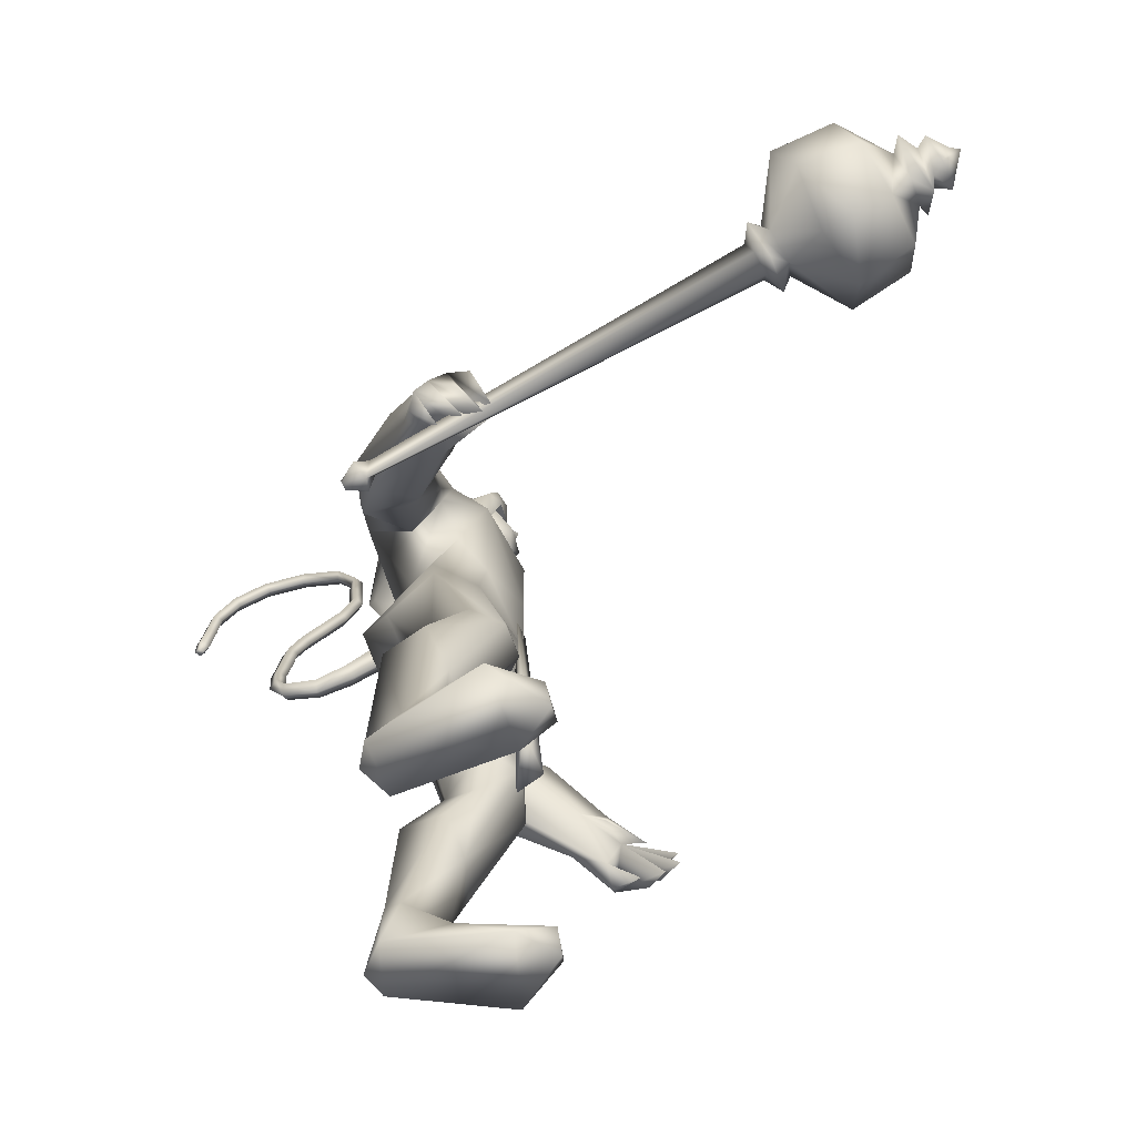
<metadata>
{"format":"obj","ext":"obj","renderer":"f3d","projection":"perspective","resolution":1024,"background":"white","views":[{"elev":-69.3,"azim":9.7,"up":"+Z"}]}
</metadata>
<code>
o body_mesh15-geometry.001
v -0.4087 -0.2772 0.3569
v 0.05088 0.0197 1.185
v -0.2544 -0.218 0.3245
v -0.4031 -0.1521 1.495
v -0.4597 -0.5524 1.544
v -0.0735 -0.1411 1.833
v -0.1222 -0.4866 1.906
v 0.1989 -0.6408 1.956
v -0.08508 -0.7685 1.425
v -0.5384 -0.439 -0.2336
v 0.1291 -0.2857 0.9667
v 0.2058 -0.05826 1.691
v 0.4953 -0.1504 2.063
v 0.2684 0.1296 1.985
v -0.5835 -0.248 3.14
v -0.4249 0.1387 2.782
v -0.8353 -0.04321 3.336
v -0.7527 0.396 3.306
v -0.6127 0.3895 3.999
v -0.7868 0.8396 3.345
v -0.4287 0.8163 4.284
v -0.1888 0.9985 4.132
v -0.4774 -0.06389 4.25
v -0.2593 -0.2595 4.133
v -0.1424 -0.5577 3.098
v 0.4562 -0.5077 1.865
v 0.07705 -0.5994 0.9048
v -0.2335 -0.6147 0.2088
v 0.0398 -0.4961 0.2981
v -0.4599 -0.6478 -0.2297
v 0.4448 -1.047 -0.1689
v 0.5777 -0.3927 -0.2417
v 0.8516 -0.6784 -0.2303
v 0.8609 -0.5054 -0.105
v 0.8259 -0.7983 -0.07072
v 0.1322 -0.3429 0.02166
v 0.1572 -0.2604 3.436
v 0.3384 0.02247 3.237
v 0.01132 0.3564 2.849
v 0.2597 0.3392 3.001
v 0.4239 0.3317 3.397
v 0.1702 -0.06421 4.298
v 0.4103 0.3315 4.376
v -0.04345 -0.2998 4.531
v -0.6633 0.3901 4.622
v 0.03133 1.011 4.541
v -0.0735 1.239 4.987
v -0.7817 1.085 5.144
v -0.2651 1.154 4.735
v -0.613 1.292 4.747
v -0.7772 1.338 5.343
v -0.6666 1.517 4.757
v -0.4818 1.436 5.565
v -0.3589 1.088 5.627
v -0.6725 1.068 5.456
v -0.3676 0.5791 5.994
v -0.4871 0.3726 5.99
v -0.7007 0.3903 5.369
v -0.8572 -0.29 5.135
v -0.1608 -0.5153 4.958
v 0.1989 -0.3354 5.087
v 0.2161 0.7543 4.3
v 0.2249 0.9557 3.354
v 0.3558 0.6445 3.199
v -0.424 0.3757 2.934
v -0.4498 0.6025 2.805
v -0.5386 1.009 3.168
v 0.2678 1.014 5.1
v 0.4018 0.3298 5.231
v -0.07685 -0.5039 5.266
v 0.1012 0.3451 5.556
v -0.309 -0.735 5.436
v -0.08234 0.04658 5.618
v -0.4231 -0.3437 5.616
v -0.3937 0.1545 5.987
v -0.7368 -0.2878 5.453
v -0.1136 0.1076 5.978
v 0.08588 0.3435 5.837
v -0.08695 0.5964 5.982
v 0.1182 0.5857 5.955
v -0.2153 0.6404 6.336
v -0.1137 0.6498 6.328
v -0.5507 0.4718 6.314
v -0.04939 0.661 5.621
v 0.004318 1.212 5.288
v -0.001837 1.409 4.876
v -0.02817 1.669 4.932
v -0.1523 1.517 4.25
v 0.08592 1.684 4.445
v 0.1402 1.644 3.996
v -0.5409 1.484 4.382
v -0.1374 1.86 3.836
v -0.2798 2.07 3.968
v -0.02176 2.298 4.318
v -0.2848 2.006 4.522
v -0.4949 1.696 5.037
v -0.241 1.474 5.477
v -0.002721 1.922 4.563
v 0.3707 1.859 4.369
v 0.2985 2.118 4.476
v 0.5939 2.053 3.783
v 0.7663 2.411 3.491
v 0.4689 2.41 3.708
v 0.82 2.203 3.933
v 0.7866 2.588 3.352
v 0.7922 2.697 3.496
v 0.8568 2.719 3.643
v 0.8343 2.526 3.964
v 0.8183 2.058 3.579
v 1.135 2.277 3.479
v 0.9059 2.355 3.698
v 1.372 2.461 3.58
v 1.003 2.719 3.732
v 1.254 2.485 3.316
v 1.093 2.646 3.388
v 1.236 2.647 3.742
v 1.19 2.649 3.497
v 1.385 2.461 3.403
v 1.043 2.477 3.262
v -0.4792 0.1645 6.321
v 0.09778 0.1028 5.938
v 0.2494 0.3446 5.86
v 0.3244 0.4517 6.025
v 0.2984 0.2088 6.017
v 0.1471 0.1046 6.324
v -0.2265 0.06053 6.252
v 0.1899 0.2681 6.208
v 0.2575 0.4479 6.146
v 0.1729 0.5628 6.331
v 0.1165 0.5587 6.545
v 0.1897 0.3317 6.57
v 0.09261 0.1126 6.542
v 0.2426 0.3266 6.35
v 0.3366 0.3264 6.189
v -0.229 0.07107 6.334
v -0.4321 -0.3851 4.651
v -0.126 -0.6959 4.74
v -0.8579 -0.5309 5.325
v -0.8204 -0.6964 4.693
v -0.7659 -0.7223 4.343
v -0.4055 -0.7915 4.142
v -0.1676 -0.9603 4.804
v -0.5309 -1.268 4.439
v -0.236 -1.215 4.42
v -0.3571 -1.598 4.153
v -0.6791 -1.311 3.924
v -0.566 -1.112 3.75
v -0.2133 -0.9569 3.798
v -0.6168 -0.9315 4.989
v -0.5436 -0.671 5.543
v -0.1481 -0.9892 4.281
v 0.09383 -1.226 4.067
v 0.02182 -1.478 4.189
v -0.1748 -1.747 3.389
v 0.08631 -1.423 3.42
v 0.3377 -1.648 3.516
v 0.2111 -1.812 3.62
v 0.09999 -2.11 3.182
v -0.01542 -2.075 3.074
v -0.06402 -1.959 2.942
v 0.004322 -1.788 3.069
v 0.1739 -1.794 3.173
v 0.3188 -1.788 3.257
v 0.4361 -2.13 3.187
v 0.2575 -2.141 3.197
v 0.218 -2.066 2.85
v 0.3579 -1.928 2.714
v 0.5827 -1.795 3.054
v 0.5754 -1.937 2.883
v 0.5155 -1.928 2.737
v 0.3503 -2.087 2.908
v 0.1459 -1.877 2.751
v -0.2547 0.8281 1.813
v -0.2555 1.177 1.885
v -0.06856 1.285 2.994
v 0.3241 1.13 1.798
v 0.3504 0.7784 1.995
v 0.08759 0.5207 1.948
v 0.00722 0.7105 1.654
v -0.6015 0.8643 1.49
v -0.1884 0.6393 1.162
v -0.6726 0.9643 0.3944
v -0.5327 0.8926 0.3112
v -0.6555 0.8838 -0.2656
v -0.8167 1.133 -0.2439
v -0.7065 1.328 -0.2424
v 0.2969 0.9607 -0.2557
v 0.2374 1.627 -0.1981
v 0.6007 1.215 -0.2534
v 0.5899 1.34 -0.09669
v -0.4786 1.281 0.1938
v -0.6112 1.269 1.533
v -0.2252 1.442 1.388
v 0.07899 1.298 1.89
v -0.08706 0.9281 0.9481
v -0.1151 1.247 0.8727
v -0.2167 1.136 0.2795
v -0.1474 0.9665 0.01196
v 0.5922 1.045 -0.124
v -0.3605 -0.212 -0.263
v 0.4233 0.3813 3.766
v 0.3875 0.2275 3.743
v 0.5687 0.5442 1.369
v 0.4927 0.1142 1.264
v 0.3062 0.4303 3.766
v 0.3411 0.6614 1.369
f 1 2 3
f 4 2 1
f 4 5 6
f 6 5 7
f 5 8 7
f 5 9 8
f 4 1 5
f 5 1 10
f 2 11 3
f 12 11 2
f 12 13 11
f 12 14 13
f 6 14 12
f 15 6 7
f 15 16 6
f 16 15 17
f 17 15 25
f 15 7 25
f 7 8 25
f 9 26 8
f 9 27 26
f 28 27 9
f 28 29 27
f 30 31 28
f 32 31 30
f 32 33 31
f 32 34 33
f 34 29 35
f 36 29 34
f 28 35 29
f 35 28 31
f 31 33 35
f 34 35 33
f 3 29 36
f 11 29 3
f 27 29 11
f 26 27 11
f 26 11 13
f 25 8 26
f 25 26 37
f 38 37 26
f 40 38 39
f 41 38 40
f 37 38 41
f 24 42 44
f 23 24 44
f 45 19 23
f 45 21 19
f 21 47 46
f 48 47 21
f 48 49 47
f 48 50 49
f 51 50 48
f 51 52 50
f 53 51 54
f 51 55 54
f 55 51 48
f 55 57 56
f 57 55 58
f 55 48 58
f 58 48 45
f 48 21 45
f 59 45 23
f 23 44 60
f 60 44 61
f 61 44 42
f 61 42 43
f 43 41 62
f 43 42 41
f 63 41 64
f 41 40 64
f 64 40 39
f 65 66 39
f 66 65 18
f 18 65 16
f 65 39 16
f 39 38 13
f 38 26 13
f 39 13 14
f 6 39 14
f 16 39 6
f 18 16 17
f 20 175 67
f 21 46 22
f 22 46 62
f 68 62 46
f 68 43 62
f 69 43 68
f 69 61 43
f 60 61 70
f 69 70 61
f 71 70 69
f 71 72 70
f 73 72 71
f 73 74 72
f 75 74 73
f 75 76 74
f 76 58 59
f 57 58 76
f 57 76 75
f 75 73 77
f 77 73 71
f 77 71 78
f 79 78 71
f 79 80 78
f 81 82 79
f 56 81 79
f 83 81 56
f 83 56 57
f 56 79 84
f 79 71 84
f 84 71 97
f 71 85 97
f 71 69 85
f 85 69 68
f 47 85 68
f 86 85 47
f 85 86 87
f 88 89 86
f 88 90 89
f 91 90 88
f 92 90 91
f 91 93 92
f 93 52 95
f 52 93 91
f 91 88 49
f 88 86 49
f 49 86 47
f 91 49 50
f 50 52 91
f 52 96 95
f 52 51 96
f 51 53 96
f 96 53 97
f 97 53 54
f 97 54 84
f 56 84 54
f 54 55 56
f 85 87 97
f 96 97 87
f 95 96 87
f 87 86 89
f 87 89 98
f 98 89 99
f 90 99 89
f 94 98 100
f 95 98 94
f 95 87 98
f 93 95 94
f 98 99 100
f 90 101 99
f 92 101 90
f 92 102 101
f 92 103 102
f 93 103 92
f 93 94 103
f 100 99 104
f 101 104 99
f 102 103 105
f 103 106 105
f 103 107 106
f 103 94 107
f 94 108 107
f 94 100 108
f 100 104 108
f 109 110 104
f 111 110 109
f 104 110 111
f 108 104 111
f 108 111 112
f 111 113 112
f 102 111 101
f 106 111 102
f 111 106 114
f 106 115 114
f 106 107 115
f 107 108 113
f 113 108 116
f 108 112 116
f 113 116 112
f 107 113 117
f 113 118 117
f 111 118 113
f 111 107 118
f 111 114 107
f 107 114 115
f 107 117 118
f 102 119 106
f 102 105 119
f 106 119 105
f 101 111 109
f 101 109 104
f 47 68 46
f 83 57 75
f 83 75 120
f 120 75 126
f 75 77 126
f 78 121 77
f 78 122 121
f 123 122 80
f 123 124 122
f 121 124 125
f 124 121 122
f 77 121 125
f 77 125 126
f 125 124 127
f 127 124 128
f 128 124 123
f 128 123 80
f 80 122 78
f 80 129 128
f 79 129 80
f 79 82 129
f 82 130 129
f 130 131 129
f 132 125 131
f 126 125 132
f 133 125 127
f 131 125 133
f 131 133 129
f 127 134 133
f 128 134 127
f 128 133 134
f 129 133 128
f 120 126 135
f 58 45 59
f 59 23 60
f 59 60 136
f 136 60 137
f 137 60 70
f 74 150 72
f 74 138 150
f 76 138 74
f 76 59 138
f 138 59 139
f 59 136 139
f 140 139 136
f 203 206 201
f 140 136 141
f 141 136 137
f 143 144 142
f 143 145 144
f 146 145 143
f 140 147 146
f 147 140 148
f 140 141 148
f 139 140 146
f 146 143 139
f 139 143 149
f 143 142 149
f 149 142 72
f 70 72 142
f 149 72 150
f 139 149 138
f 138 149 150
f 70 142 137
f 141 137 151
f 142 151 137
f 142 144 151
f 144 152 151
f 144 153 152
f 145 153 144
f 148 151 152
f 141 151 148
f 146 154 145
f 146 147 154
f 147 148 155
f 148 152 155
f 155 152 156
f 153 156 152
f 153 157 156
f 145 157 153
f 145 158 157
f 154 158 145
f 154 159 158
f 160 159 154
f 161 162 159
f 161 155 162
f 147 155 161
f 147 161 154
f 161 160 154
f 157 163 156
f 157 164 163
f 158 164 157
f 158 165 164
f 159 166 158
f 159 167 166
f 162 167 159
f 162 158 167
f 155 163 162
f 163 168 156
f 155 168 163
f 155 156 168
f 163 165 162
f 163 169 165
f 164 169 163
f 169 164 165
f 162 165 170
f 165 171 170
f 158 171 165
f 158 170 171
f 162 170 158
f 158 166 167
f 172 159 160
f 161 159 172
f 161 172 160
f 66 173 39
f 67 173 66
f 67 174 173
f 67 175 174
f 64 176 63
f 64 177 176
f 39 177 64
f 39 178 177
f 173 178 39
f 173 179 178
f 180 179 173
f 180 181 179
f 182 181 180
f 182 183 181
f 182 184 183
f 185 184 182
f 186 184 185
f 186 187 184
f 188 187 186
f 188 189 187
f 188 191 190
f 186 191 188
f 186 185 191
f 192 185 182
f 185 192 191
f 192 193 191
f 180 192 182
f 192 194 193
f 192 174 194
f 192 173 174
f 192 180 173
f 174 175 194
f 175 176 194
f 175 63 176
f 179 177 178
f 195 177 179
f 176 177 195
f 193 194 176
f 193 176 196
f 176 195 196
f 195 183 197
f 183 198 197
f 183 184 198
f 184 187 198
f 198 187 199
f 187 189 199
f 190 197 199
f 191 197 190
f 191 196 197
f 191 193 196
f 196 195 197
f 197 198 199
f 188 190 189
f 199 189 190
f 181 183 195
f 179 181 195
f 67 66 20
f 18 20 66
f 36 34 32
f 200 36 32
f 3 36 200
f 1 3 200
f 10 1 200
f 200 30 10
f 200 32 30
f 30 28 10
f 10 28 5
f 5 28 9
f 4 6 12
f 4 12 2
f 202 203 201
f 202 204 203
f 202 205 206
f 202 206 204
f 204 206 203
f 201 205 202
f 206 205 201
f 19 18 17
f 19 20 18
f 21 20 19
f 20 21 22
f 23 19 17
f 17 24 23
f 17 25 24
f 42 37 41
f 24 37 42
f 24 25 37
f 62 41 63
f 20 22 175
f 22 63 175
f 22 62 63
o Cylinder_Cylinder.001
v 2.811 -2.343 3.623
v -0.4671 -1.56 2.696
v 2.824 -2.431 3.467
v -0.432 -1.65 2.834
v 2.764 -2.624 3.47
v 2.702 -2.634 3.709
v -0.4147 -1.513 2.869
v 2.74 -2.469 3.764
v -0.4697 -1.44 2.73
v -0.5495 -1.679 2.784
v -0.5463 -1.559 2.929
v -0.6483 -1.466 2.755
v -0.6475 -1.485 2.729
v -0.6548 -1.515 2.724
v -0.666 -1.539 2.74
v -0.6744 -1.542 2.77
v -0.6753 -1.524 2.796
v -0.6679 -1.494 2.802
v -0.5489 -1.426 2.841
v 2.943 -2.274 3.446
v 2.881 -2.61 3.312
v 2.747 -2.843 3.562
v 2.745 -2.574 3.945
v 2.865 -2.262 3.792
v 3.019 -2.345 3.602
v 3.013 -2.51 3.417
v 2.916 -2.76 3.518
v 2.853 -2.735 3.797
v 2.937 -2.41 3.833
v 3.29 -2.795 3.094
v 3.015 -3.3 3.852
v 3.139 -2.463 4.398
v 3.524 -2.315 3.144
v 3.185 -3.26 3.35
v 3.034 -3.008 4.314
v 3.354 -2.057 4.103
v 3.462 -2 3.586
v 3.548 -2.89 3.063
v 3.996 -2.504 3.337
v 3.862 -2.96 3.22
v 3.704 -3.341 3.496
v 3.541 -3.412 3.97
v 3.565 -3.113 4.366
v 3.649 -2.643 4.471
v 3.844 -2.273 4.205
v 3.962 -2.188 3.719
v 4.106 -2.689 3.8
v 4.059 -2.937 3.695
v 3.962 -3.107 3.885
v 3.983 -2.819 4.143
v 4.18 -2.54 4.02
v 4.211 -2.841 3.559
v 4.012 -3.263 3.839
v 3.993 -2.965 4.302
v 4.248 -2.754 3.981
v 4.249 -2.91 3.783
v 4.156 -3.113 3.919
v 4.151 -2.943 4.131
v 4.379 -2.768 3.814
v 4.325 -3.02 3.733
v 4.23 -3.206 3.917
v 4.212 -3.003 4.23
v 4.313 -2.745 4.113
v 4.501 -3.026 4.028
v 4.417 -3.061 3.969
v 4.406 -2.976 4.086
f 210 212 213
f 209 211 208
f 211 212 210
f 222 216 217
f 207 230 226
f 214 207 213
f 213 215 225
f 215 218 225
f 213 225 217
f 210 213 217
f 210 217 216
f 210 216 208
f 225 218 224
f 220 208 221
f 215 208 220
f 226 230 235
f 215 219 218
f 207 214 230
f 211 209 227
f 228 227 232
f 209 207 226
f 229 228 234
f 243 242 251
f 227 226 232
f 226 231 232
f 243 235 242
f 232 236 233
f 231 243 232
f 238 234 241
f 237 233 240
f 236 232 239
f 242 238 251
f 213 207 208
f 236 244 240
f 238 241 249
f 249 241 237
f 237 240 247
f 240 244 246
f 244 239 246
f 245 239 243
f 252 251 256
f 256 249 248
f 253 256 257
f 251 250 256
f 255 247 246
f 246 245 253
f 256 255 259
f 245 252 253
f 256 260 257
f 255 254 259
f 257 260 261
f 254 253 258
f 253 257 258
f 264 260 259
f 259 258 263
f 262 258 257
f 265 269 270
f 261 264 268
f 264 263 267
f 267 263 262
f 272 268 271
f 266 265 270
f 267 266 271
f 272 271 270
f 208 211 210
f 213 208 215
f 217 225 224
f 223 217 224
f 221 216 222
f 214 212 229
f 229 212 228
f 212 211 228
f 228 211 227
f 243 231 235
f 230 229 235
f 235 229 234
f 234 228 233
f 238 235 234
f 237 234 233
f 235 238 242
f 234 237 241
f 233 236 240
f 232 243 239
f 244 236 239
f 250 249 256
f 248 247 255
f 265 261 269
f 266 262 265
f 262 261 265
f 269 268 272
f 212 214 213
f 223 222 217
f 219 220 221
f 224 218 223
f 219 221 222
f 218 219 222
f 223 218 222
f 208 216 221
f 219 215 220
f 231 226 235
f 214 229 230
f 209 226 227
f 233 228 232
f 252 243 251
f 238 250 251
f 207 209 208
f 250 238 249
f 248 249 237
f 248 237 247
f 247 240 246
f 239 245 246
f 252 245 243
f 253 252 256
f 255 256 248
f 254 255 246
f 254 246 253
f 260 256 259
f 254 258 259
f 260 264 261
f 263 264 259
f 258 262 263
f 261 262 257
f 269 272 270
f 269 261 268
f 268 264 267
f 266 267 262
f 268 267 271
f 271 266 270
o tail_mesh15-geometry
v -0.5525 0.3938 3.898
v -1.016 0.4251 3.598
v -0.5627 0.5117 3.97
v -1.056 0.5212 3.671
v -0.6071 0.395 4.074
v -1.11 0.4261 3.743
v -0.5858 0.2772 3.974
v -1.068 0.33 3.667
v -1.329 0.4462 3.452
v -1.313 0.5275 3.534
v -1.306 0.4471 3.614
v -1.322 0.3658 3.535
v -1.758 0.4817 3.762
v -1.689 0.5483 3.793
v -1.629 0.4824 3.825
v -1.692 0.4157 3.799
v -1.762 0.5118 4.295
v -1.69 0.5785 4.292
v -1.621 0.5125 4.295
v -1.689 0.4458 4.299
v -1.652 0.546 4.876
v -1.586 0.6127 4.849
v -1.52 0.5467 4.83
v -1.583 0.48 4.856
v -1.352 0.5794 5.411
v -1.298 0.646 5.388
v -1.235 0.5801 5.371
v -1.295 0.5134 5.395
v -1.277 0.6146 6.047
v -1.221 0.6813 6.06
v -1.157 0.6153 6.076
v -1.222 0.5486 6.067
v -1.431 0.6456 6.606
v -1.418 0.7122 6.663
v -1.407 0.6463 6.725
v -1.424 0.5796 6.666
v -2.086 0.6803 6.68
v -2.123 0.747 6.723
v -2.167 0.681 6.768
v -2.129 0.6143 6.72
v -2.494 0.7133 6.206
v -2.549 0.78 6.211
v -2.613 0.714 6.214
v -2.551 0.6473 6.205
v -2.555 0.7409 5.691
v -2.621 0.8076 5.699
v -2.688 0.7416 5.7
v -2.622 0.6749 5.692
v -2.602 0.7476 5.577
v -2.64 0.787 5.582
v -2.68 0.748 5.582
v -2.641 0.7086 5.577
v -1.252 0.597 5.728
v -1.188 0.531 5.742
v -1.124 0.5977 5.75
v -1.188 0.6636 5.735
v -1.773 0.6629 6.718
v -1.766 0.597 6.773
v -1.755 0.6636 6.835
v -1.759 0.7296 6.772
v -1.292 0.6301 6.366
v -1.241 0.5641 6.378
v -1.182 0.6308 6.391
v -1.24 0.6967 6.371
v -1.737 0.5289 4.599
v -1.667 0.4629 4.601
v -1.601 0.5296 4.596
v -1.668 0.5956 4.594
v -1.781 0.4967 4.027
v -1.714 0.4308 4.034
v -1.647 0.4974 4.032
v -1.714 0.5634 4.026
v -1.514 0.5627 5.142
v -1.444 0.4967 5.119
v -1.383 0.5634 5.092
v -1.447 0.6293 5.112
v -2.35 0.6968 6.475
v -2.394 0.6308 6.515
v -2.438 0.6975 6.562
v -2.389 0.7635 6.52
v -2.52 0.7271 5.942
v -2.582 0.6611 5.938
v -2.647 0.7278 5.946
v -2.58 0.7938 5.945
v -1.626 0.4639 3.54
v -1.612 0.3908 3.614
v -1.591 0.4647 3.683
v -1.605 0.5379 3.612
v -0.7951 0.4095 3.774
v -0.8618 0.5165 3.861
v -0.9348 0.4106 3.937
v -0.8718 0.3036 3.854
f 361 274 362
f 362 276 363
f 274 280 281
f 364 280 274
f 363 278 280
f 273 275 279
f 357 358 288
f 280 278 284
f 278 276 282
f 276 274 281
f 341 342 292
f 358 359 287
f 359 360 287
f 360 357 286
f 337 338 296
f 342 343 291
f 343 344 291
f 344 341 290
f 345 346 300
f 338 339 295
f 339 340 295
f 340 337 294
f 325 326 304
f 346 347 299
f 347 348 299
f 348 345 298
f 333 334 308
f 326 327 303
f 327 328 303
f 328 325 302
f 329 330 312
f 334 335 307
f 335 336 307
f 336 333 306
f 349 350 316
f 330 331 311
f 331 332 311
f 332 329 310
f 353 354 320
f 350 351 315
f 351 352 315
f 352 349 314
f 317 320 324
f 354 355 319
f 355 356 319
f 356 353 318
f 322 321 323
f 320 319 323
f 319 318 323
f 318 317 322
f 297 300 326
f 300 299 327
f 299 298 327
f 298 297 328
f 305 308 330
f 308 307 331
f 307 306 331
f 306 305 332
f 301 304 334
f 304 303 335
f 303 302 335
f 302 301 336
f 289 292 338
f 292 291 339
f 291 290 339
f 290 289 340
f 285 288 342
f 288 287 343
f 287 286 343
f 286 285 344
f 293 296 346
f 296 295 347
f 295 294 347
f 294 293 348
f 309 312 350
f 312 311 351
f 311 310 351
f 310 309 352
f 313 316 354
f 316 315 355
f 315 314 355
f 314 313 356
f 281 284 358
f 284 283 359
f 283 282 359
f 282 281 360
f 273 361 362
f 275 362 363
f 279 364 273
f 277 363 279
f 274 276 362
f 276 278 363
f 280 284 281
f 361 364 274
f 364 363 280
f 275 277 279
f 285 357 288
f 278 283 284
f 283 278 282
f 282 276 281
f 289 341 292
f 288 358 287
f 360 286 287
f 357 285 286
f 293 337 296
f 292 342 291
f 344 290 291
f 341 289 290
f 297 345 300
f 296 338 295
f 340 294 295
f 337 293 294
f 301 325 304
f 300 346 299
f 348 298 299
f 345 297 298
f 305 333 308
f 304 326 303
f 328 302 303
f 325 301 302
f 309 329 312
f 308 334 307
f 336 306 307
f 333 305 306
f 313 349 316
f 312 330 311
f 332 310 311
f 329 309 310
f 317 353 320
f 316 350 315
f 352 314 315
f 349 313 314
f 321 317 324
f 320 354 319
f 356 318 319
f 353 317 318
f 321 324 323
f 324 320 323
f 318 322 323
f 317 321 322
f 325 297 326
f 326 300 327
f 298 328 327
f 297 325 328
f 329 305 330
f 330 308 331
f 306 332 331
f 305 329 332
f 333 301 334
f 334 304 335
f 302 336 335
f 301 333 336
f 337 289 338
f 338 292 339
f 290 340 339
f 289 337 340
f 341 285 342
f 342 288 343
f 286 344 343
f 285 341 344
f 345 293 346
f 346 296 347
f 294 348 347
f 293 345 348
f 349 309 350
f 350 312 351
f 310 352 351
f 309 349 352
f 353 313 354
f 354 316 355
f 314 356 355
f 313 353 356
f 357 281 358
f 358 284 359
f 282 360 359
f 281 357 360
f 275 273 362
f 277 275 363
f 364 361 273
f 363 364 279
o hair_mesh18-geometry
v -0.4494 0.02365 6.357
v -0.2991 -0.02829 6.309
v -0.3378 0.02402 6.508
v -0.5668 0.05109 5.979
v -0.267 -0.1195 5.971
v -0.4951 -0.1794 5.737
v -0.7763 0.02363 5.749
v -0.6555 -0.1538 5.448
v -0.8321 0.002261 5.457
v -0.8203 0.01116 5.262
v -0.9954 0.4084 5.174
v -0.974 0.4764 5.459
v -0.7893 0.7879 5.466
v -0.737 0.7524 5.755
v -0.5969 0.924 5.46
v -0.4355 0.9242 5.747
v -0.5322 0.6979 5.984
v -0.6856 0.4523 5.989
v -0.8613 0.3936 5.754
v -0.6167 0.3315 6.333
v -0.4128 0.7076 6.362
v -0.4827 0.312 6.549
v -0.302 0.6933 6.513
v -0.1912 0.6192 6.637
v -0.1682 0.5354 6.697
v -0.1384 0.4099 6.681
v -0.1884 0.2127 6.719
v -0.2202 0.07758 6.632
v -0.187 0.004904 6.452
v -0.07986 -0.009584 6.222
v -0.03751 0.01488 6.433
v 0.1343 -0.04531 6.339
v 0.02213 -0.08661 6.134
v -0.04738 0.004491 5.768
v 0.06032 -0.04593 5.771
v 0.1169 -0.1076 5.468
v 0.07968 0.03416 5.764
v 0.1135 0.08772 6.05
v 0.1785 0.09369 6.28
v 0.2097 0.1081 6.43
v 0.1926 0.01122 6.497
v 0.08605 0.1201 6.551
v -0.06663 0.05914 6.593
v -0.01386 0.2199 6.675
v 0.1717 0.405 6.598
v 0.008254 0.52 6.657
v -0.04326 0.6508 6.597
v -0.15 0.697 6.458
v -0.00235 0.6714 6.438
v 0.1092 0.552 6.554
v 0.1824 0.5046 6.636
v 0.2218 0.3291 6.531
v 0.1665 0.2071 6.634
v 0.2478 0.1755 6.568
v 0.2641 0.4795 6.57
v 0.2335 0.5525 6.433
v 0.2271 0.6558 6.502
v 0.175 0.7142 6.345
v 0.1964 0.5896 6.27
v 0.1403 0.5881 6.054
v 0.06455 0.7055 6.14
v -0.04169 0.7031 6.227
v -0.2577 0.7439 6.315
v -0.2158 0.8357 5.979
v -0.03065 0.6572 5.937
v 0.08868 0.7363 5.935
v 0.09674 0.6054 5.926
v 0.1396 0.6756 5.681
v -0.7783 0.7821 5.271
f 365 366 367
f 368 366 365
f 368 369 366
f 368 370 369
f 371 370 368
f 371 372 370
f 373 372 371
f 374 372 373
f 373 375 374
f 376 375 373
f 376 377 375
f 378 377 376
f 377 378 379
f 378 380 379
f 378 381 380
f 378 382 381
f 382 378 383
f 383 378 376
f 383 376 371
f 371 376 373
f 382 383 371
f 382 371 368
f 384 382 368
f 384 381 382
f 384 385 381
f 386 385 384
f 385 386 387
f 387 386 388
f 388 386 389
f 389 386 390
f 390 386 391
f 386 392 391
f 386 367 392
f 386 365 367
f 386 384 365
f 384 368 365
f 367 393 392
f 367 366 393
f 366 394 393
f 369 394 366
f 393 394 395
f 394 396 395
f 394 397 396
f 398 397 394
f 398 399 397
f 398 400 399
f 399 400 401
f 402 399 401
f 397 399 402
f 396 397 402
f 396 402 403
f 404 396 403
f 405 396 404
f 395 396 405
f 406 395 405
f 395 406 407
f 408 407 406
f 408 391 407
f 390 391 408
f 409 390 408
f 410 390 409
f 389 390 410
f 411 389 410
f 411 388 389
f 388 411 412
f 412 411 413
f 411 414 413
f 411 410 414
f 410 415 414
f 410 409 415
f 415 409 416
f 417 416 409
f 417 418 416
f 417 405 418
f 417 406 405
f 408 406 417
f 409 408 417
f 418 405 404
f 418 404 416
f 415 416 419
f 419 416 420
f 419 420 421
f 421 420 422
f 420 423 422
f 422 423 424
f 425 422 424
f 426 422 425
f 426 413 422
f 412 413 426
f 427 412 426
f 387 412 427
f 387 388 412
f 385 387 427
f 381 385 427
f 381 427 428
f 428 427 426
f 381 428 380
f 413 421 422
f 413 414 421
f 414 415 421
f 415 419 421
f 429 426 425
f 429 425 430
f 425 424 430
f 424 431 430
f 430 431 432
f 429 430 432
f 391 392 407
f 392 393 407
f 393 395 407
f 433 377 379
f 377 433 375

</code>
